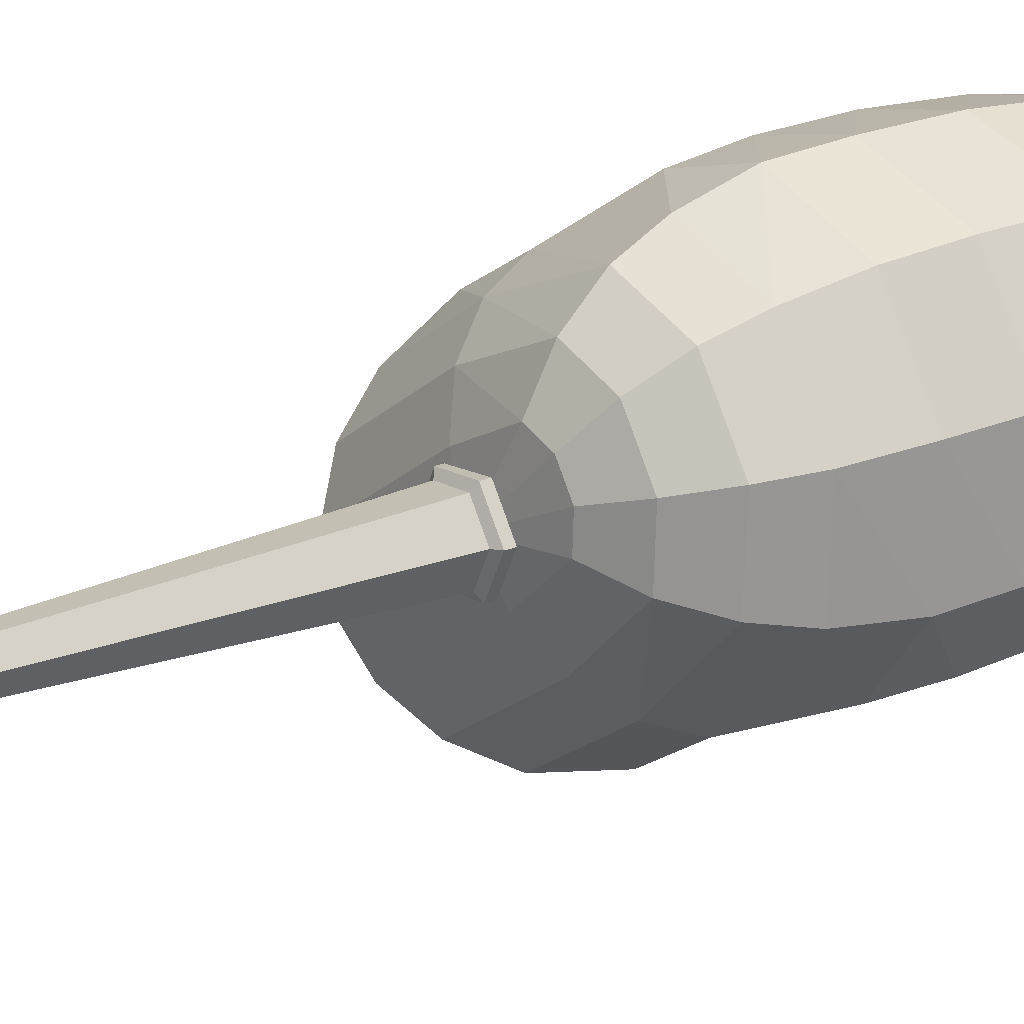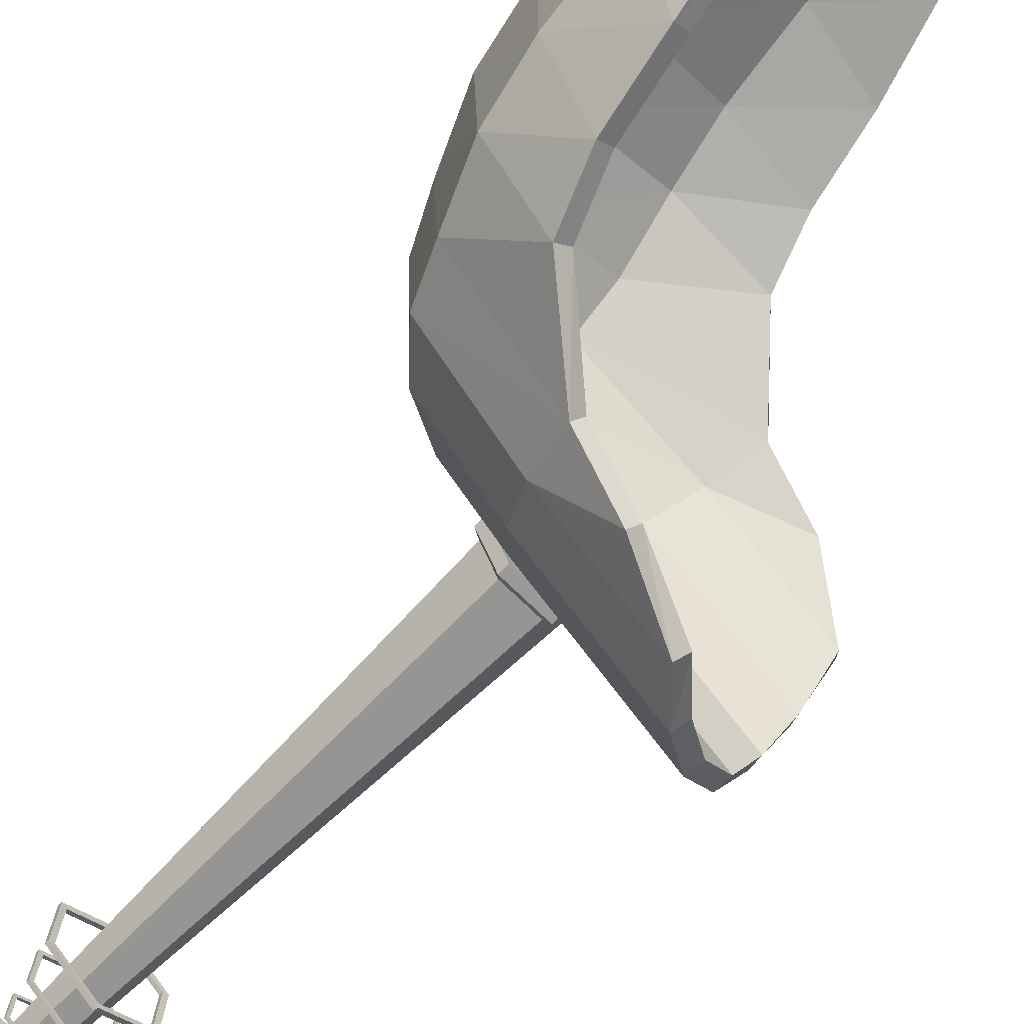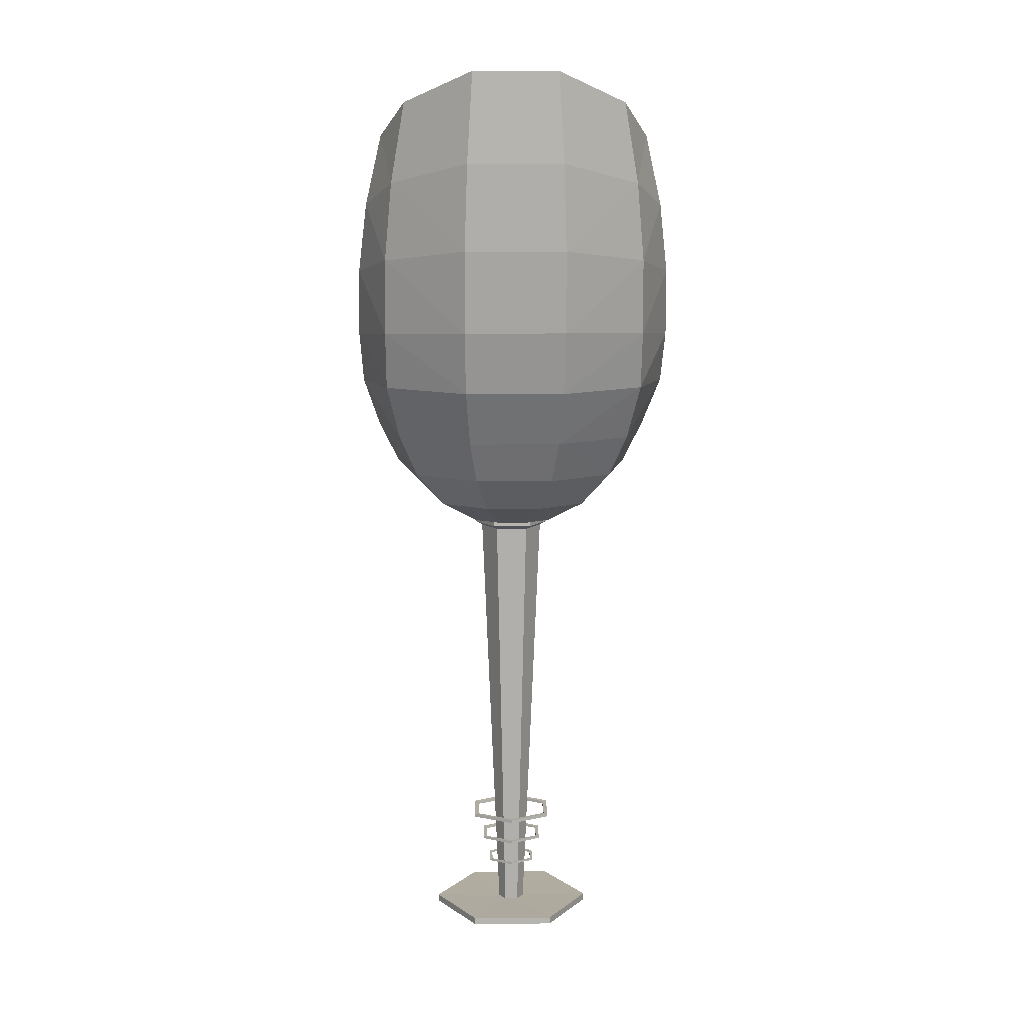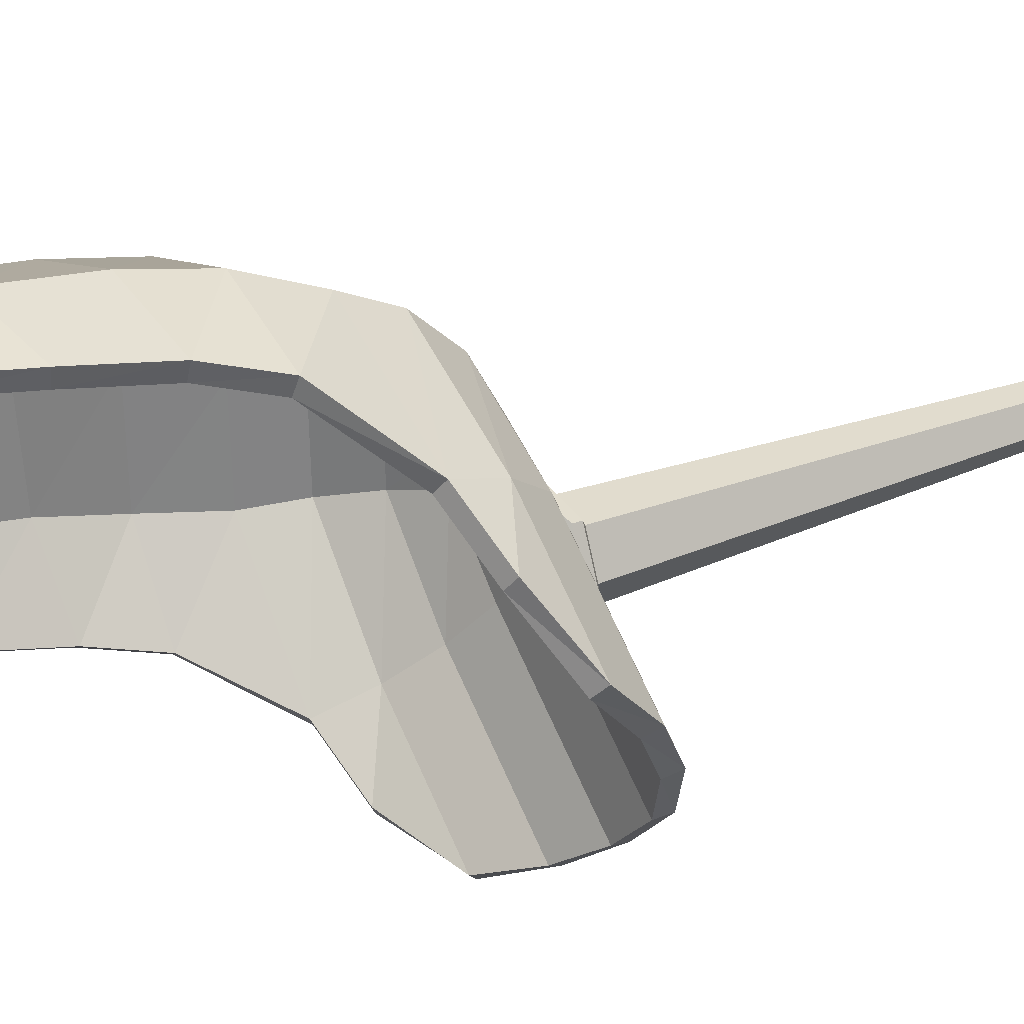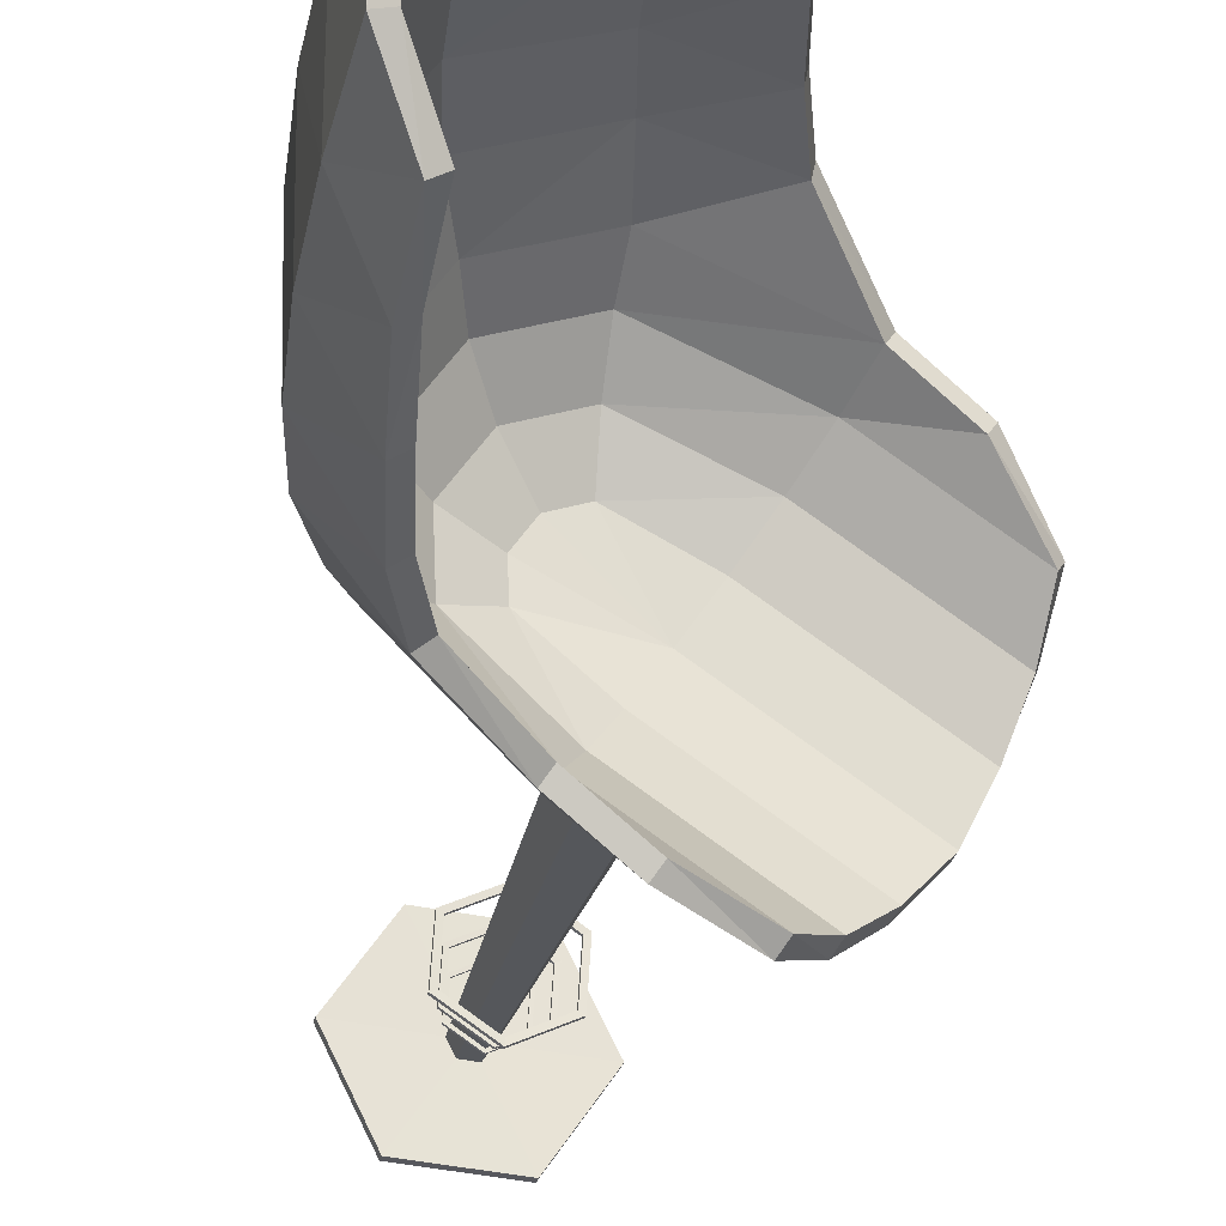
<metadata>
{"format":"obj","ext":"obj","renderer":"f3d","projection":"perspective","resolution":1024,"background":"white","views":[{"elev":20.0,"azim":52.2,"up":"+Z"},{"elev":-67.1,"azim":135.8,"up":"+Z"},{"elev":9.7,"azim":55.3,"up":"+Y"},{"elev":31.4,"azim":-119.3,"up":"+Z"},{"elev":-28.1,"azim":167.1,"up":"+Z"}]}
</metadata>
<code>
v 58.94 230.1 35.06
v 71.15 230.1 30.5
v 29.06 230.1 20.09
v 59.76 239.8 54.06
v 82.98 239.8 45.39
v 18.56 239.8 35.95
v 60.41 254.9 69.15
v 92.38 254.9 57.21
v 10.22 254.9 48.53
v 60.83 273.9 78.83
v 98.41 273.9 64.8
v 4.862 273.9 56.61
v 40.71 226.7 2.512
v 65.77 299.3 88.92
v 71.42 325.9 92.86
v 75.91 361.1 95.13
v 80.92 397.7 94.24
v 87.14 435.4 90.64
v 107.4 299.3 72.95
v 112.8 328.1 77.02
v 116.8 366.5 79.39
v 119.2 406.8 79.37
v 120.7 449.1 77.4
v 27.73 299.3 78.8
v 35.46 322.8 85.55
v 42.24 354.6 89.18
v 52.1 387 90.51
v 61.6 420 87.26
v 59.04 223.7 37.35
v 72.58 223.7 32.3
v 85.56 234.4 48.64
v 59.94 234.4 58.2
v 27.79 223.7 22.01
v 16.27 234.4 39.4
v 95.85 251 61.59
v 60.65 251 74.73
v 7.128 251 53.19
v 102.2 270.9 69.63
v 60.99 271.1 85.05
v 1.61 271.3 61.64
v 40.71 219.9 2.512
v 111.5 297.1 77.99
v 66.12 297.4 95.47
v 117 327 82.25
v 72.04 325 99.6
v 121.1 366 84.68
v 76.59 360.9 101.9
v 123.4 406.7 84.69
v 81.54 398 101
v 124.7 449.2 82.48
v 87.7 436 97.14
v 26.13 297.7 85.21
v 34.09 322.1 92.19
v 41.08 354.5 95.9
v 50.89 387.5 97.19
v 60.29 421 93.89
v -31.33 230.1 -19.93
v -37.12 239.8 -0.9446
v -38.25 254.9 16.42
v -19.33 268 40.58
v -22.25 226.7 -39.21
v -32.6 223.7 -18.01
v -39.41 234.4 2.511
v -41.34 251 21.08
v -22.59 265.4 45.61
v -22.25 219.9 -39.21
v 74.75 230.1 25.07
v 89.83 239.8 35.06
v 101.8 254.9 42.99
v 109.5 273.9 48.09
v 119.5 299.3 54.73
v 125.1 328.1 58.44
v 129 366.5 60.99
v 130.6 406.8 62.09
v 130.8 449.1 62.18
v 135.9 449.2 65.6
v 136 406.7 65.68
v 134.4 366 64.58
v 130.5 327 61.99
v 124.6 297.1 58.12
v 114.3 270.9 51.3
v 106.2 251 45.93
v 93.12 234.4 37.24
v 76.57 223.7 26.28
v 77.79 230.1 6.616
v 78.35 230.1 19.64
v 52.36 230.1 -15.07
v 95.61 239.8 -0.03676
v 96.68 239.8 24.73
v 62.87 239.8 -30.92
v 109.8 254.9 -5.316
v 111.2 254.9 28.77
v 71.21 254.9 -43.51
v 118.8 273.9 -8.706
v 120.6 273.9 31.37
v 76.56 273.9 -51.59
v 130.1 299.3 -8.093
v 135.9 325.9 -4.421
v 139.7 361.1 -1.175
v 140.9 397.7 3.792
v 140 435.4 10.92
v 131.6 299.3 36.5
v 137.4 328.1 39.86
v 141.2 366.5 42.6
v 142.1 406.8 44.82
v 140.8 449.1 46.96
v 105.9 299.3 -39.18
v 115.1 322.8 -34.69
v 121.1 354.6 -29.86
v 126.2 387 -21.3
v 126.9 420 -11.28
v 79.94 223.7 5.812
v 80.56 223.7 20.25
v 100.7 234.4 25.84
v 99.49 234.4 -1.486
v 53.63 223.7 -16.98
v 65.16 234.4 -34.38
v 116.6 251 30.27
v 115 251 -7.271
v 74.3 251 -48.17
v 126.5 270.9 32.97
v 124.6 271.1 -10.98
v 79.92 271.3 -56.54
v 137.8 297.1 38.25
v 136.2 297.4 -10.32
v 143.9 327 41.72
v 142.3 325 -6.471
v 147.7 366 44.47
v 146.2 360.9 -3.188
v 148.6 406.7 46.67
v 147.4 398 1.717
v 147.1 449.2 48.72
v 146.2 436 8.903
v 111.2 297.7 -43.15
v 120.7 322.1 -38.54
v 126.9 354.5 -33.55
v 131.9 387.5 -25.01
v 132.5 421 -15.07
v -8.033 230.1 -55.09
v 7.195 239.8 -67.82
v 22.74 254.9 -75.62
v 52.37 268 -67.62
v -6.764 223.7 -57
v 9.484 234.4 -71.27
v 25.83 251 -80.28
v 55.73 265.4 -72.57
v 61.3 52.97 -7.741
v 42.13 52.97 -20.45
v 21.54 52.97 -10.19
v 20.12 52.97 12.77
v 39.3 52.97 25.47
v 59.89 52.97 15.22
v 61.3 54.55 -7.741
v 42.13 54.55 -20.45
v 21.54 54.55 -10.19
v 20.12 54.55 12.77
v 39.3 54.55 25.47
v 59.89 54.55 15.22
v 59.13 53.07 -6.657
v 41.98 53.07 -18.02
v 23.56 53.07 -8.852
v 22.3 53.07 11.68
v 39.44 53.07 23.05
v 57.86 53.07 13.88
v 59.13 54.47 -6.657
v 41.98 54.47 -18.02
v 23.56 54.47 -8.852
v 22.3 54.47 11.68
v 39.44 54.47 23.05
v 57.86 54.47 13.88
v 58.89 0 39.03
v 81.42 0 5.024
v 63.24 0 -31.49
v 22.53 0 -34
v 0 0 -0
v 18.18 0 36.51
v 58.89 3.403 39.03
v 81.42 3.403 5.024
v 63.24 3.403 -31.49
v 22.53 3.403 -34
v 0 3.403 -0
v 18.18 3.403 36.51
v 43.65 3.049 8.41
v 47.29 3.049 2.918
v 44.35 3.049 -2.979
v 37.78 3.049 -3.385
v 34.14 3.049 2.106
v 37.07 3.049 8.004
v 47.7 215.2 16.54
v 56.35 215.2 3.477
v 49.37 215.2 -10.55
v 33.73 215.2 -11.52
v 25.07 215.2 1.547
v 32.06 215.2 15.58
v 49.33 217.1 19.82
v 60.01 217.1 3.703
v 51.39 217.1 -13.61
v 32.09 217.1 -14.8
v 21.41 217.1 1.321
v 30.03 217.1 18.63
v 49.33 221.3 19.82
v 60.01 221.3 3.703
v 51.39 221.3 -13.61
v 32.09 221.3 -14.8
v 21.41 220.3 1.321
v 30.03 220.3 18.63
v 52.76 25.91 -3.487
v 41.54 25.91 -10.92
v 29.49 25.91 -4.923
v 28.66 25.91 8.512
v 39.88 25.91 15.95
v 51.93 25.91 9.947
v 52.76 26.83 -3.487
v 41.54 26.83 -10.92
v 29.49 26.83 -4.923
v 28.66 26.83 8.512
v 39.88 26.83 15.95
v 51.93 26.83 9.947
v 51.49 25.97 -2.853
v 41.45 25.97 -9.502
v 30.68 25.97 -4.137
v 29.94 25.97 7.878
v 39.97 25.97 14.53
v 50.75 25.97 9.162
v 51.49 26.79 -2.853
v 41.45 26.79 -9.502
v 30.68 26.79 -4.137
v 29.94 26.79 7.878
v 39.97 26.79 14.53
v 50.75 26.79 9.162
v 56.42 39.48 -5.311
v 41.79 39.48 -15.01
v 26.08 39.48 -7.183
v 25 39.48 10.34
v 39.63 39.48 20.03
v 55.34 39.48 12.21
v 56.42 40.68 -5.311
v 41.79 40.68 -15.01
v 26.08 40.68 -7.183
v 25 40.68 10.34
v 39.63 40.68 20.03
v 55.34 40.68 12.21
v 54.76 39.55 -4.484
v 41.68 39.55 -13.15
v 27.63 39.55 -6.158
v 26.66 39.55 9.509
v 39.75 39.55 18.18
v 53.8 39.55 11.18
v 54.76 40.62 -4.484
v 41.68 40.62 -13.15
v 27.63 40.62 -6.158
v 26.66 40.62 9.509
v 39.75 40.62 18.18
v 53.8 40.62 11.18
f 29 30 32
f 32 30 31
f 33 29 34
f 34 29 32
f 32 31 36
f 36 31 35
f 34 32 37
f 37 32 36
f 35 38 36
f 36 38 39
f 37 36 40
f 40 36 39
f 30 29 41
f 41 84 30
f 29 33 41
f 39 38 43
f 43 38 42
f 43 42 45
f 45 42 44
f 45 44 47
f 47 44 46
f 47 46 49
f 49 46 48
f 49 48 51
f 51 48 50
f 40 39 52
f 52 39 43
f 52 43 53
f 53 43 45
f 53 45 54
f 54 45 47
f 54 47 55
f 55 47 49
f 55 49 56
f 56 49 51
f 1 4 2
f 2 4 5
f 3 6 1
f 1 6 4
f 4 7 5
f 5 7 8
f 6 9 4
f 4 9 7
f 7 10 8
f 8 10 11
f 9 12 7
f 7 12 10
f 2 13 1
f 1 13 3
f 10 14 11
f 11 14 19
f 14 15 19
f 19 15 20
f 15 16 20
f 20 16 21
f 16 17 21
f 21 17 22
f 17 18 22
f 22 18 23
f 12 24 10
f 10 24 14
f 24 25 14
f 14 25 15
f 25 26 15
f 15 26 16
f 26 27 16
f 16 27 17
f 27 28 17
f 17 28 18
f 18 51 23
f 23 51 50
f 12 40 24
f 24 40 52
f 24 52 25
f 25 52 53
f 25 53 26
f 26 53 54
f 26 54 27
f 27 54 55
f 28 56 18
f 18 56 51
f 28 27 56
f 56 27 55
f 6 3 58
f 58 3 57
f 9 6 59
f 59 6 58
f 12 9 60
f 60 9 59
f 3 13 57
f 57 13 61
f 34 63 33
f 33 63 62
f 37 64 34
f 34 64 63
f 12 60 40
f 40 60 65
f 40 65 37
f 37 65 64
f 33 62 41
f 41 62 66
f 59 64 60
f 60 64 65
f 61 66 57
f 57 66 62
f 57 62 58
f 58 62 63
f 58 63 59
f 59 63 64
f 5 68 2
f 2 68 67
f 8 69 5
f 5 69 68
f 11 70 8
f 8 70 69
f 19 71 11
f 11 71 70
f 20 72 19
f 19 72 71
f 20 21 72
f 72 21 73
f 21 22 73
f 73 22 74
f 22 23 74
f 74 23 75
f 75 23 76
f 76 23 50
f 48 77 50
f 50 77 76
f 46 78 48
f 48 78 77
f 44 79 46
f 46 79 78
f 80 79 42
f 42 79 44
f 81 80 38
f 38 80 42
f 82 81 35
f 35 81 38
f 83 82 31
f 31 82 35
f 84 83 30
f 30 83 31
f 67 13 2
f 112 115 113
f 113 115 114
f 116 117 112
f 112 117 115
f 115 119 114
f 114 119 118
f 117 120 115
f 115 120 119
f 122 121 119
f 119 121 118
f 120 123 119
f 119 123 122
f 113 41 112
f 41 113 84
f 112 41 116
f 122 125 121
f 121 125 124
f 125 127 124
f 124 127 126
f 127 129 126
f 126 129 128
f 129 131 128
f 128 131 130
f 131 133 130
f 130 133 132
f 123 134 122
f 122 134 125
f 134 135 125
f 125 135 127
f 135 136 127
f 127 136 129
f 136 137 129
f 129 137 131
f 137 138 131
f 131 138 133
f 85 86 88
f 88 86 89
f 87 85 90
f 90 85 88
f 88 89 91
f 91 89 92
f 90 88 93
f 93 88 91
f 91 92 94
f 94 92 95
f 93 91 96
f 96 91 94
f 86 85 13
f 85 87 13
f 94 95 97
f 97 95 102
f 97 102 98
f 98 102 103
f 98 103 99
f 99 103 104
f 99 104 100
f 100 104 105
f 100 105 101
f 101 105 106
f 96 94 107
f 107 94 97
f 107 97 108
f 108 97 98
f 108 98 109
f 109 98 99
f 109 99 110
f 110 99 100
f 110 100 111
f 111 100 101
f 132 133 106
f 106 133 101
f 134 123 107
f 107 123 96
f 135 134 108
f 108 134 107
f 136 135 109
f 109 135 108
f 137 136 110
f 110 136 109
f 133 138 101
f 101 138 111
f 111 138 110
f 110 138 137
f 90 140 87
f 87 140 139
f 93 141 90
f 90 141 140
f 96 142 93
f 93 142 141
f 87 139 13
f 13 139 61
f 143 144 116
f 116 144 117
f 144 145 117
f 117 145 120
f 146 142 123
f 123 142 96
f 145 146 120
f 120 146 123
f 66 143 41
f 41 143 116
f 141 142 145
f 145 142 146
f 61 139 66
f 66 139 143
f 139 140 143
f 143 140 144
f 140 141 144
f 144 141 145
f 67 68 86
f 86 68 89
f 68 69 89
f 89 69 92
f 69 70 92
f 92 70 95
f 70 71 95
f 95 71 102
f 71 72 102
f 102 72 103
f 103 72 104
f 104 72 73
f 104 73 105
f 105 73 74
f 105 74 106
f 106 74 75
f 132 106 76
f 76 106 75
f 130 132 77
f 77 132 76
f 128 130 78
f 78 130 77
f 126 128 79
f 79 128 78
f 126 79 124
f 124 79 80
f 124 80 121
f 121 80 81
f 121 81 118
f 118 81 82
f 118 82 114
f 114 82 83
f 114 83 113
f 113 83 84
f 67 86 13
f 147 148 153
f 153 148 154
f 148 149 154
f 154 149 155
f 149 150 155
f 155 150 156
f 150 151 156
f 156 151 157
f 151 152 157
f 157 152 158
f 152 147 158
f 158 147 153
f 148 147 160
f 160 147 159
f 149 148 161
f 161 148 160
f 150 149 162
f 162 149 161
f 151 150 163
f 163 150 162
f 152 151 164
f 164 151 163
f 147 152 159
f 159 152 164
f 153 154 165
f 165 154 166
f 154 155 166
f 166 155 167
f 155 156 167
f 167 156 168
f 156 157 168
f 168 157 169
f 157 158 169
f 169 158 170
f 158 153 170
f 170 153 165
f 165 166 159
f 159 166 160
f 166 167 160
f 160 167 161
f 167 168 161
f 161 168 162
f 168 169 162
f 162 169 163
f 169 170 163
f 163 170 164
f 170 165 164
f 164 165 159
f 171 172 177
f 177 172 178
f 172 173 178
f 178 173 179
f 173 174 179
f 179 174 180
f 174 175 180
f 180 175 181
f 175 176 181
f 181 176 182
f 176 171 182
f 182 171 177
f 177 178 183
f 183 178 184
f 178 179 184
f 184 179 185
f 179 180 185
f 185 180 186
f 180 181 186
f 186 181 187
f 181 182 187
f 187 182 188
f 182 177 188
f 188 177 183
f 183 184 189
f 189 184 190
f 184 185 190
f 190 185 191
f 185 186 191
f 191 186 192
f 186 187 192
f 192 187 193
f 187 188 193
f 193 188 194
f 188 183 194
f 194 183 189
f 189 190 195
f 195 190 196
f 190 191 196
f 196 191 197
f 191 192 197
f 197 192 198
f 192 193 198
f 198 193 199
f 193 194 199
f 199 194 200
f 194 189 200
f 200 189 195
f 195 196 201
f 201 196 202
f 196 197 202
f 202 197 203
f 197 198 203
f 203 198 204
f 199 205 198
f 198 205 204
f 199 200 205
f 205 200 206
f 200 195 206
f 206 195 201
f 207 208 213
f 213 208 214
f 208 209 214
f 214 209 215
f 209 210 215
f 215 210 216
f 210 211 216
f 216 211 217
f 211 212 217
f 217 212 218
f 212 207 218
f 218 207 213
f 208 207 220
f 220 207 219
f 209 208 221
f 221 208 220
f 210 209 222
f 222 209 221
f 211 210 223
f 223 210 222
f 212 211 224
f 224 211 223
f 207 212 219
f 219 212 224
f 213 214 225
f 225 214 226
f 214 215 226
f 226 215 227
f 215 216 227
f 227 216 228
f 216 217 228
f 228 217 229
f 217 218 229
f 229 218 230
f 218 213 230
f 230 213 225
f 225 226 219
f 219 226 220
f 226 227 220
f 220 227 221
f 227 228 221
f 221 228 222
f 228 229 222
f 222 229 223
f 229 230 223
f 223 230 224
f 230 225 224
f 224 225 219
f 231 232 237
f 237 232 238
f 232 233 238
f 238 233 239
f 233 234 239
f 239 234 240
f 234 235 240
f 240 235 241
f 235 236 241
f 241 236 242
f 236 231 242
f 242 231 237
f 232 231 244
f 244 231 243
f 233 232 245
f 245 232 244
f 234 233 246
f 246 233 245
f 235 234 247
f 247 234 246
f 236 235 248
f 248 235 247
f 231 236 243
f 243 236 248
f 237 238 249
f 249 238 250
f 238 239 250
f 250 239 251
f 239 240 251
f 251 240 252
f 240 241 252
f 252 241 253
f 241 242 253
f 253 242 254
f 242 237 254
f 254 237 249
f 249 250 243
f 243 250 244
f 250 251 244
f 244 251 245
f 251 252 245
f 245 252 246
f 252 253 246
f 246 253 247
f 253 254 247
f 247 254 248
f 254 249 248
f 248 249 243

</code>
